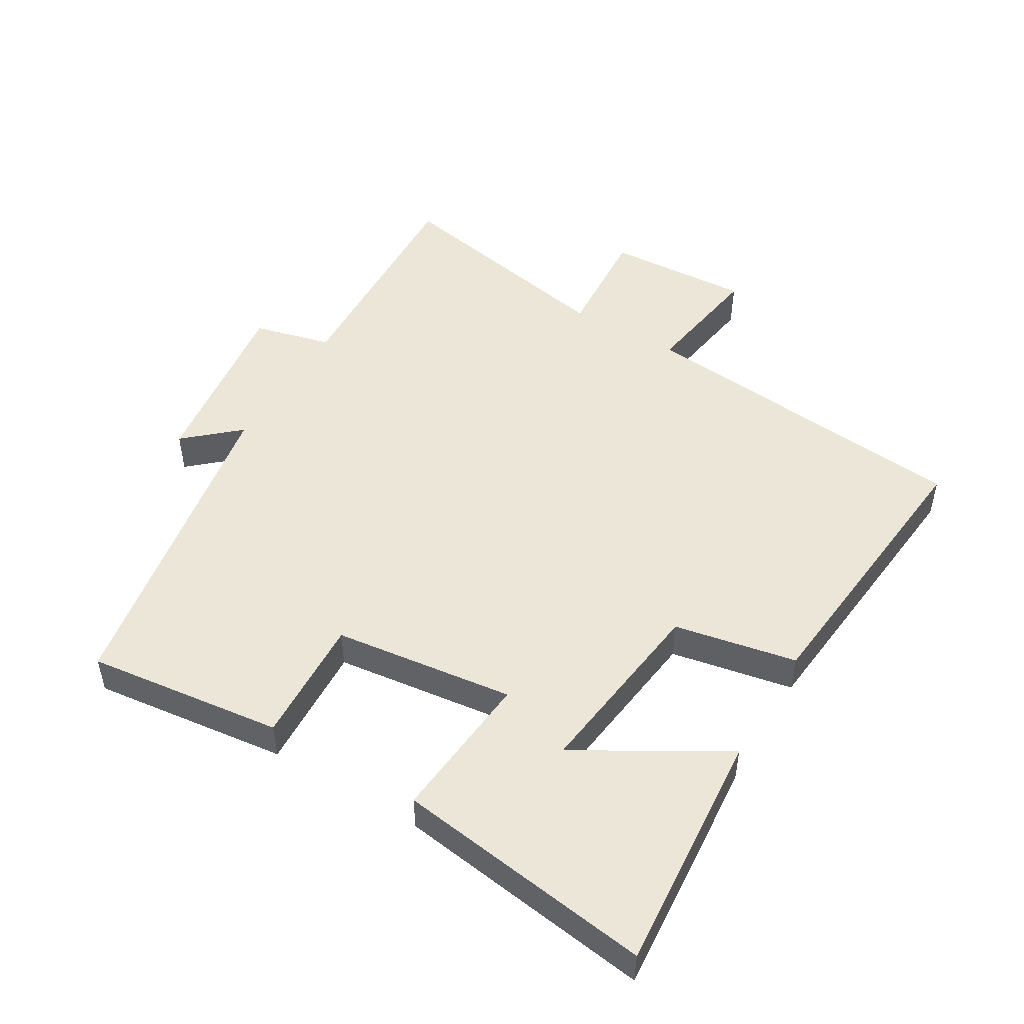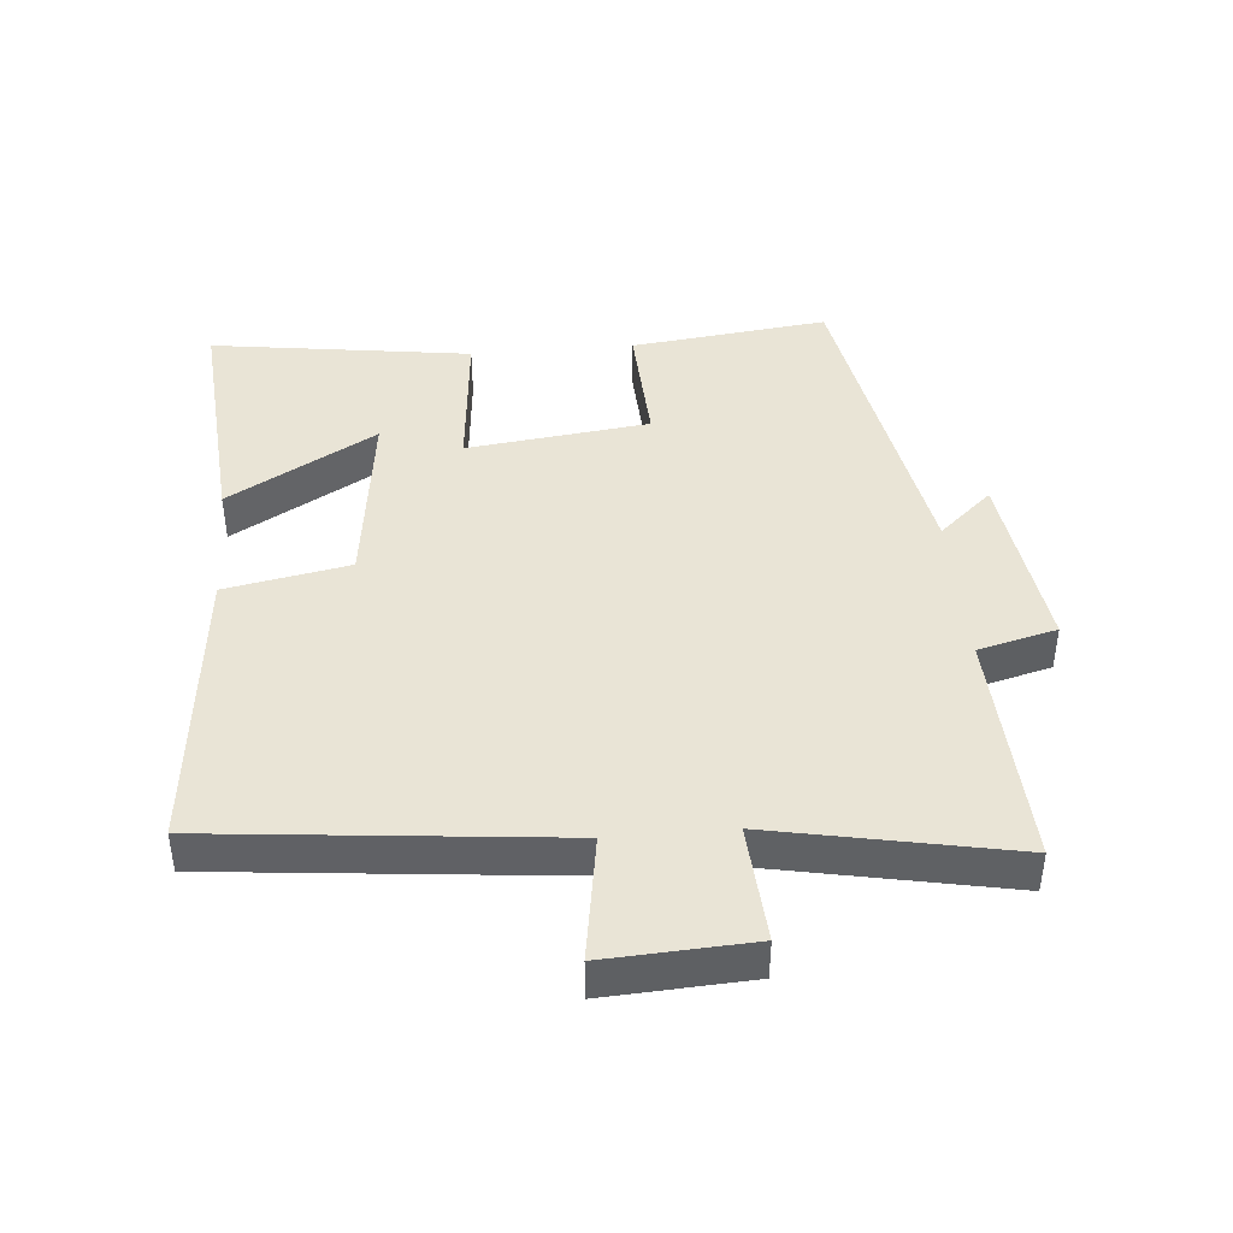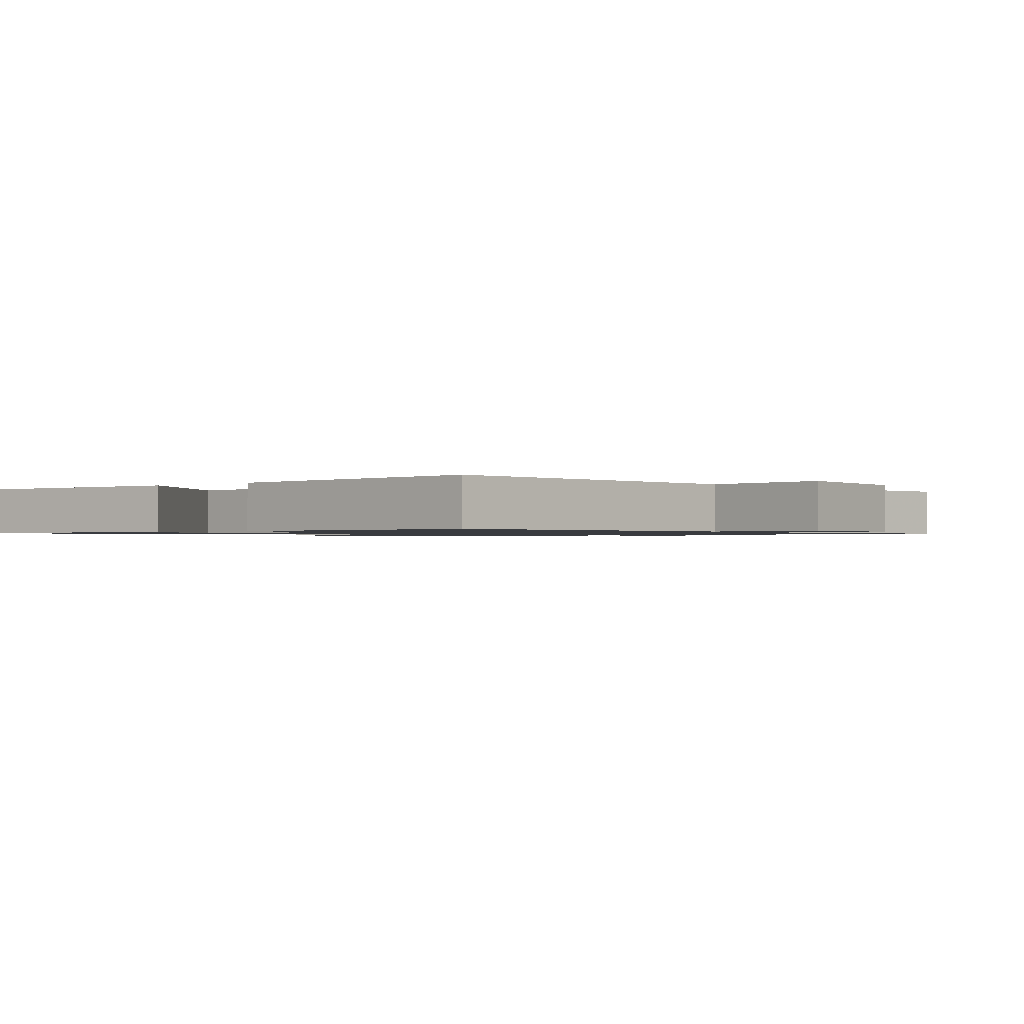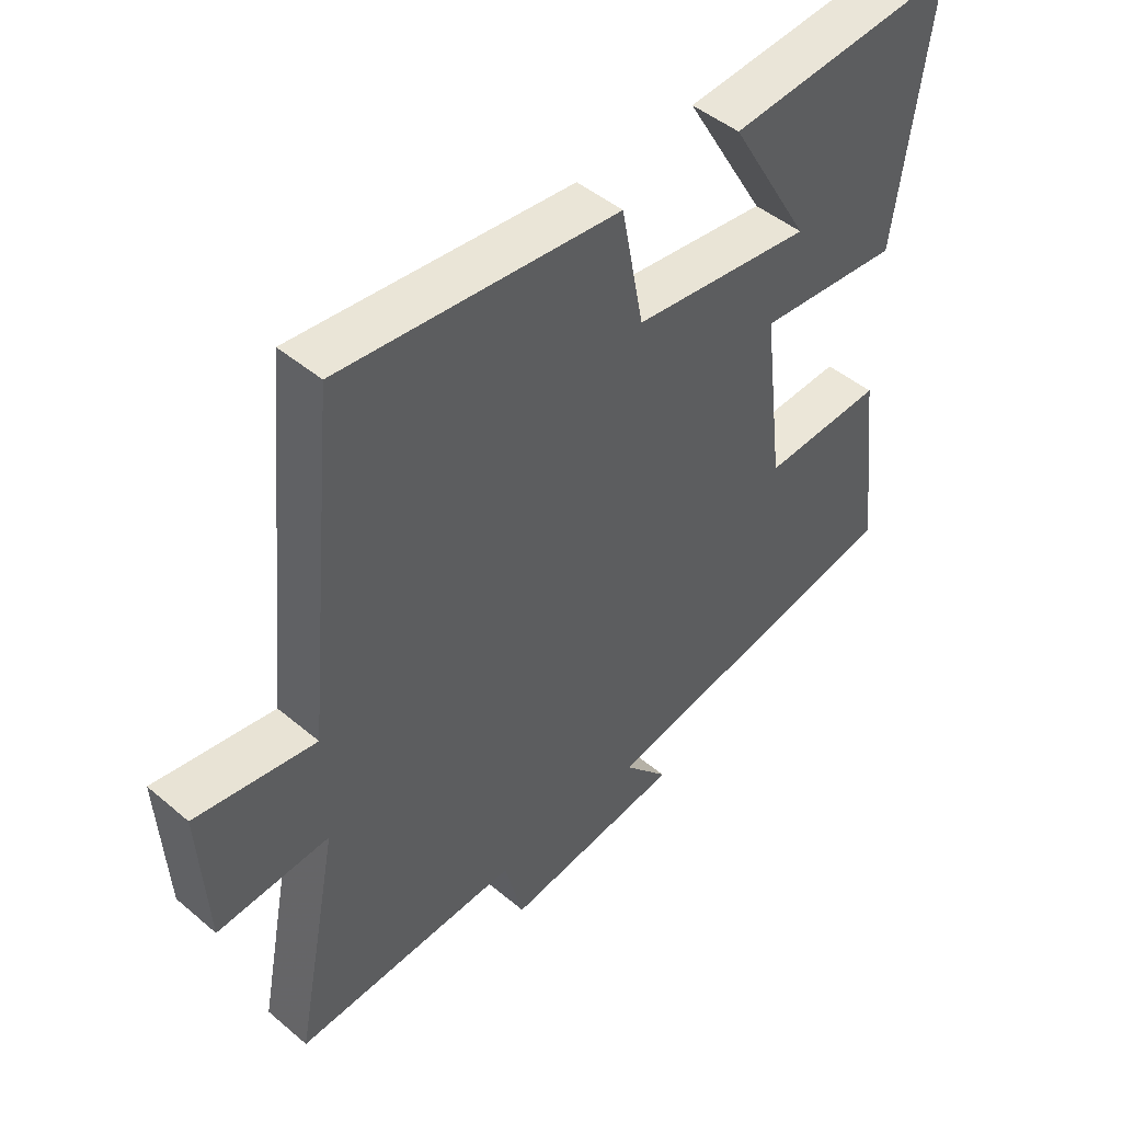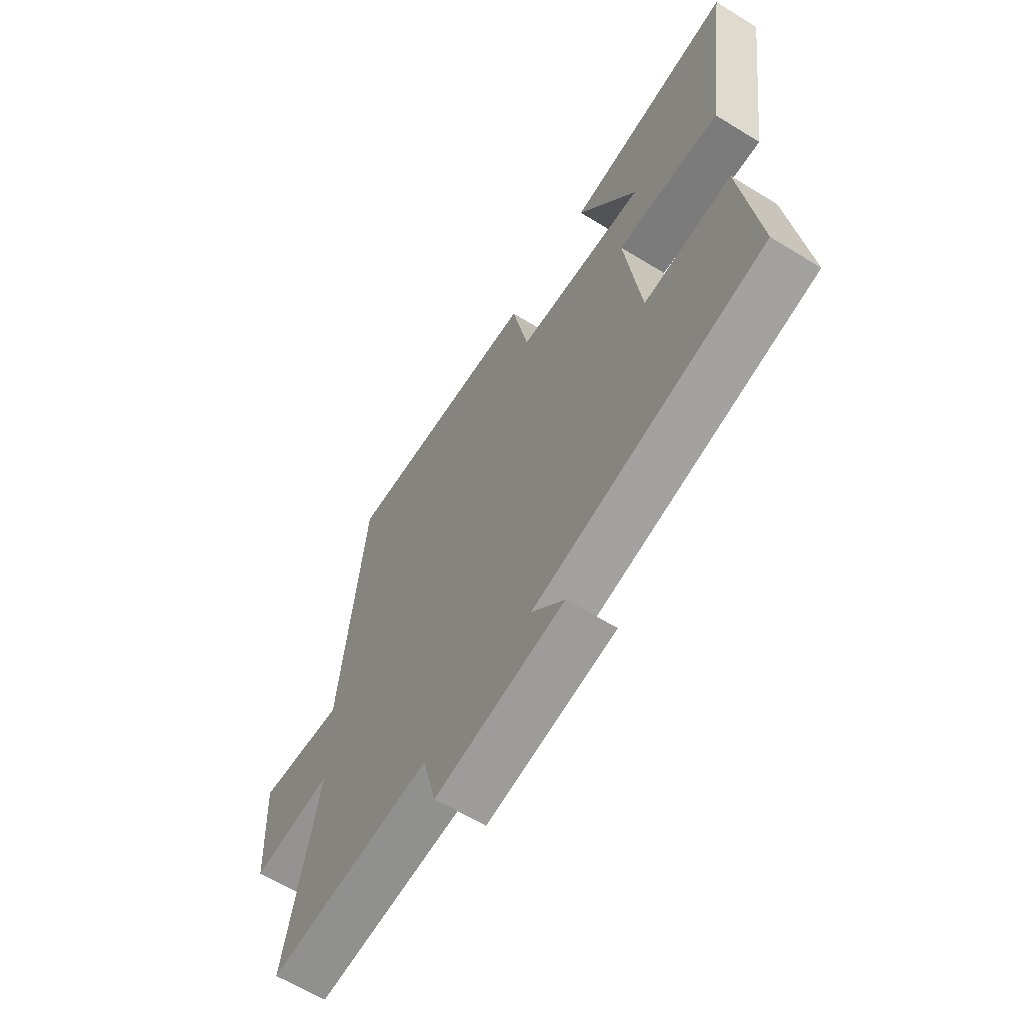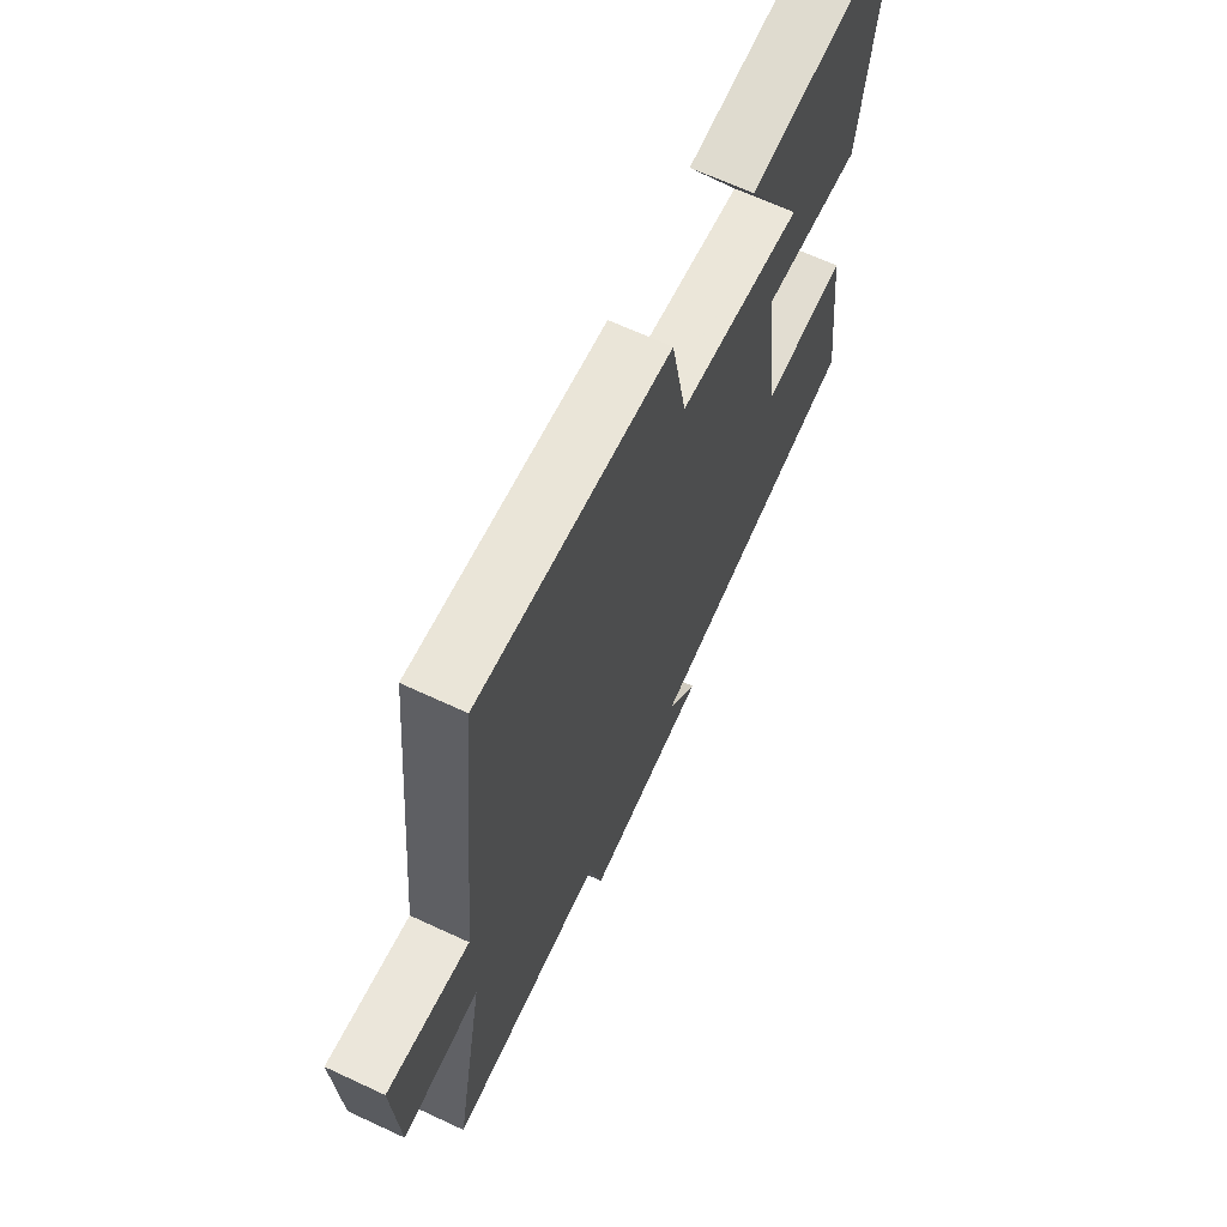
<metadata>
{"format":"obj","ext":"obj","renderer":"f3d","projection":"perspective","resolution":1024,"background":"white","views":[{"elev":49.3,"azim":-59.3,"up":"+Y"},{"elev":42.6,"azim":85.1,"up":"+Y"},{"elev":-1.1,"azim":38.5,"up":"+Y"},{"elev":46.7,"azim":133.7,"up":"+Z"},{"elev":-63.3,"azim":-121.8,"up":"+Z"},{"elev":65.8,"azim":115.1,"up":"+Z"}]}
</metadata>
<code>
v -0.536 0.07 -0.41
v -0.5 0.07 -0.111
v -0.306 0.07 -0.12
v -0.272 0.07 0.156
v -0.5 0.07 0.135
v -0.555 0.07 0.529
v -0.186 0.07 0.5
v -0.316 0.07 0.277
v -0.03 0.07 0.313
v 0.006 0.07 0.5
v 0.448 0.07 0.544
v 0.5 0.07 0.023
v 0.69 0.07 0.053
v 0.678 0.07 -0.167
v 0.5 0.07 -0.155
v 0.571 0.07 -0.516
v 0.211 0.07 -0.5
v 0.181 0.07 -0.619
v -0.103 0.07 -0.581
v -0.031 0.07 -0.5
v -0.536 0 -0.41
v -0.5 0 -0.111
v -0.306 0 -0.12
v -0.272 0 0.156
v -0.5 0 0.135
v -0.555 0 0.529
v -0.186 0 0.5
v -0.316 0 0.277
v -0.03 0 0.313
v 0.006 0 0.5
v 0.448 0 0.544
v 0.5 0 0.023
v 0.69 0 0.053
v 0.678 0 -0.167
v 0.5 0 -0.155
v 0.571 0 -0.516
v 0.211 0 -0.5
v 0.181 0 -0.619
v -0.103 0 -0.581
v -0.031 0 -0.5
f 17 18 19 20
f 17 20 1 2
f 15 16 17
f 12 13 14 15
f 9 10 11 12
f 8 9 12 15
f 5 6 7 8
f 4 5 8
f 4 8 15 17
f 17 2 3
f 3 4 17
f 40 39 38 37
f 22 21 40 37
f 37 36 35
f 35 34 33 32
f 32 31 30 29
f 35 32 29 28
f 28 27 26 25
f 28 25 24
f 37 35 28 24
f 23 22 37
f 37 24 23
f 1 21 22 2
f 2 22 23 3
f 3 23 24 4
f 4 24 25 5
f 5 25 26 6
f 6 26 27 7
f 7 27 28 8
f 8 28 29 9
f 9 29 30 10
f 10 30 31 11
f 11 31 32 12
f 12 32 33 13
f 13 33 34 14
f 14 34 35 15
f 15 35 36 16
f 16 36 37 17
f 17 37 38 18
f 18 38 39 19
f 19 39 40 20
f 20 40 21 1

</code>
